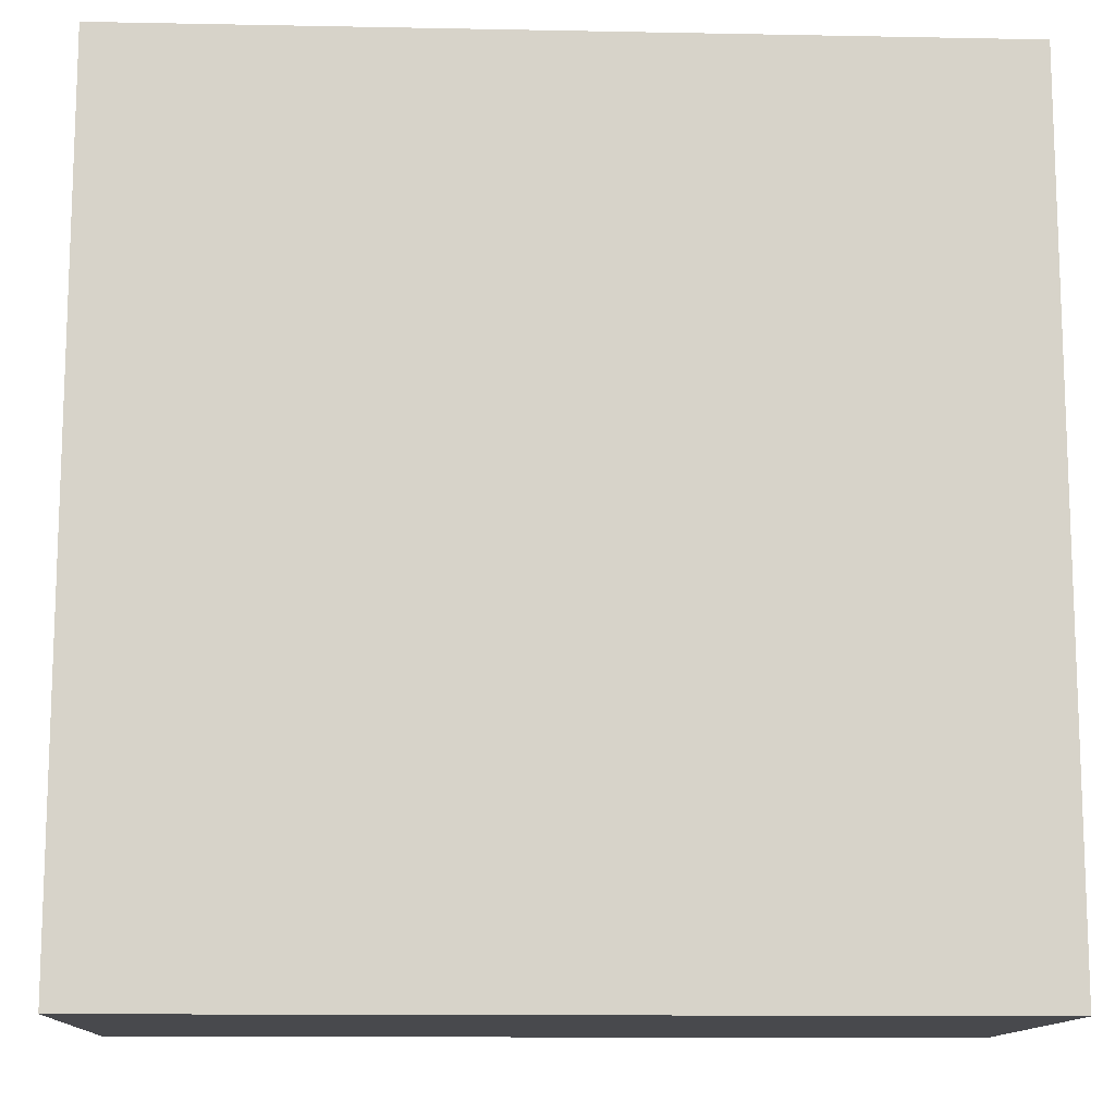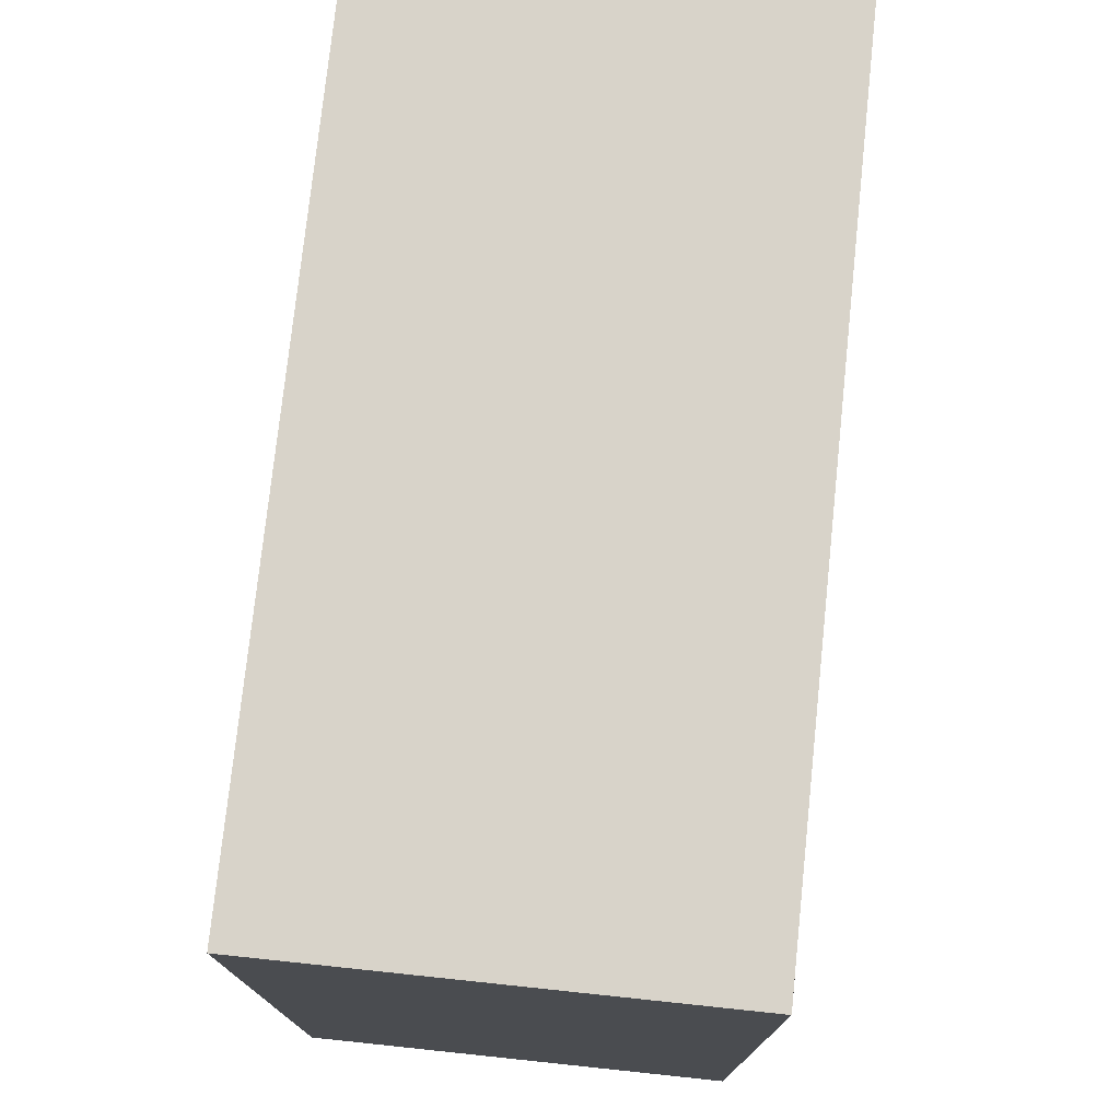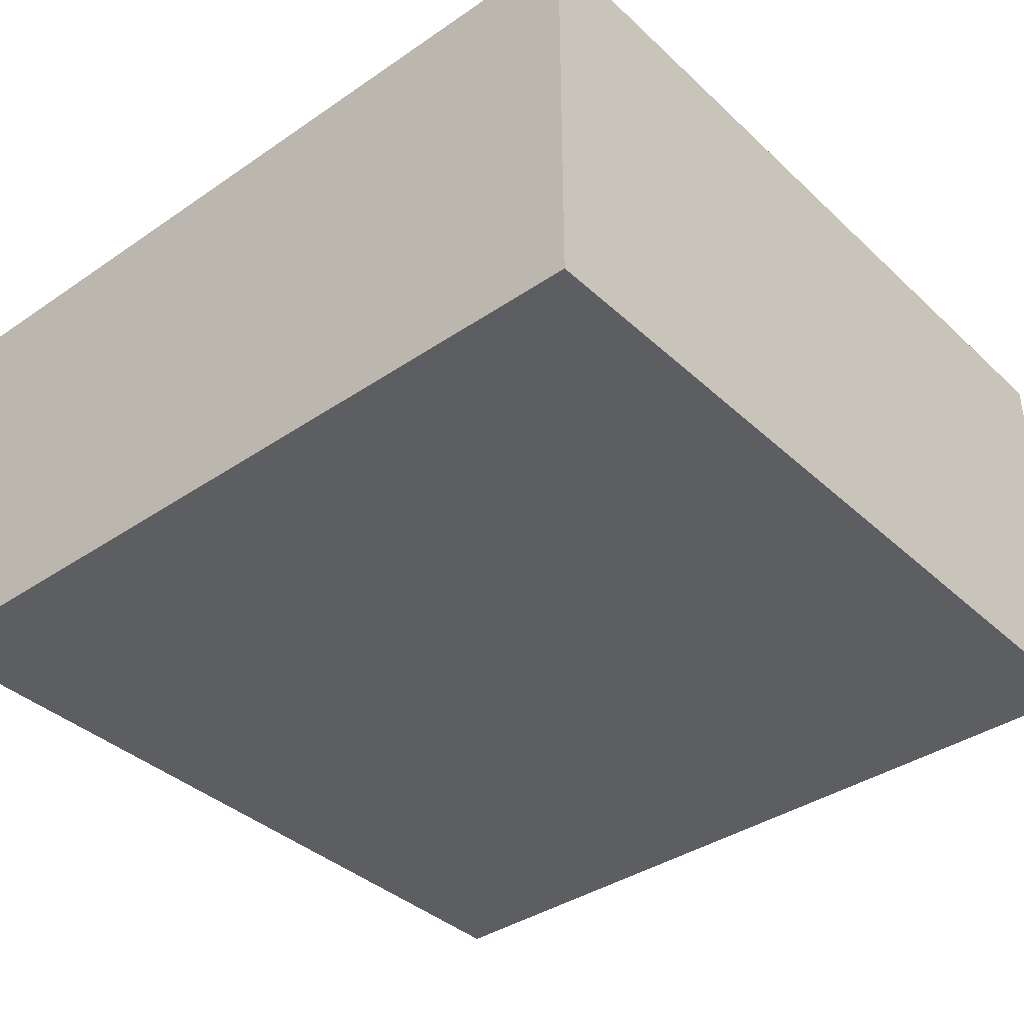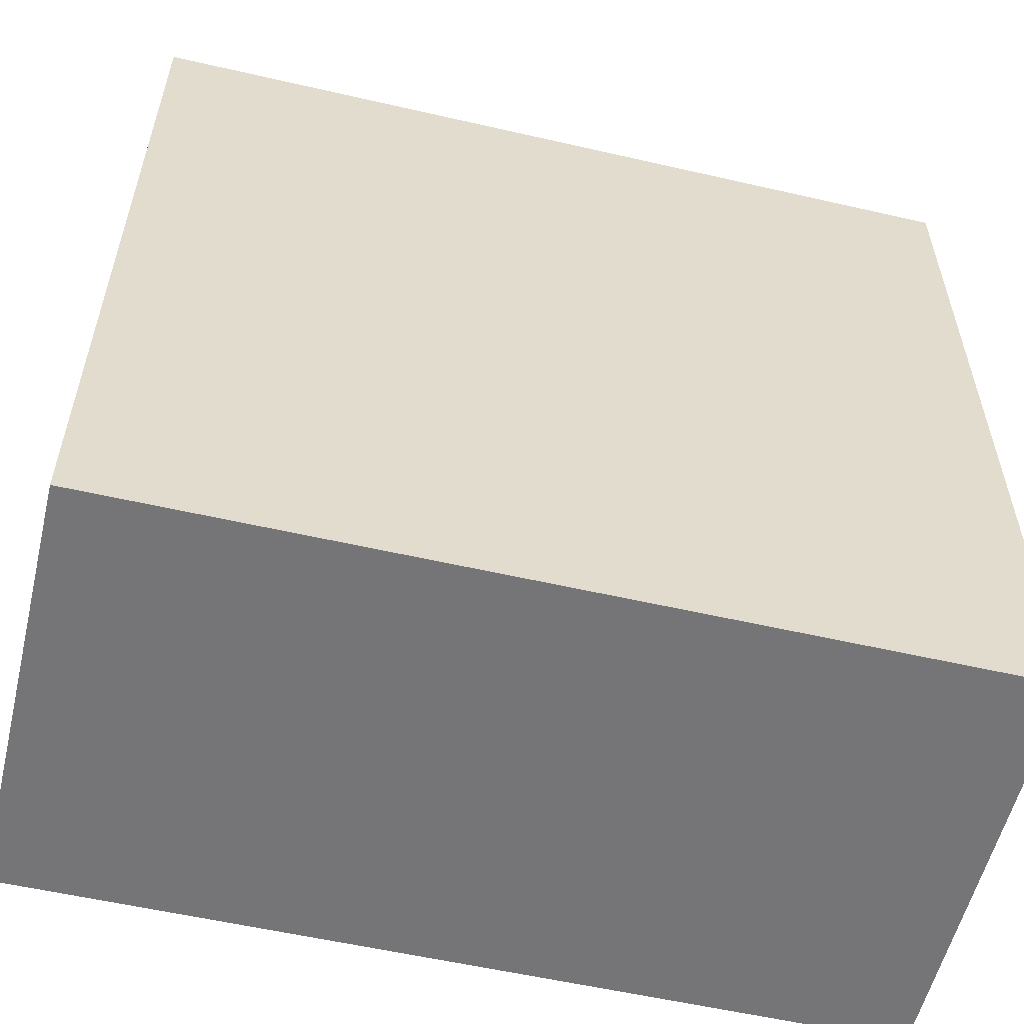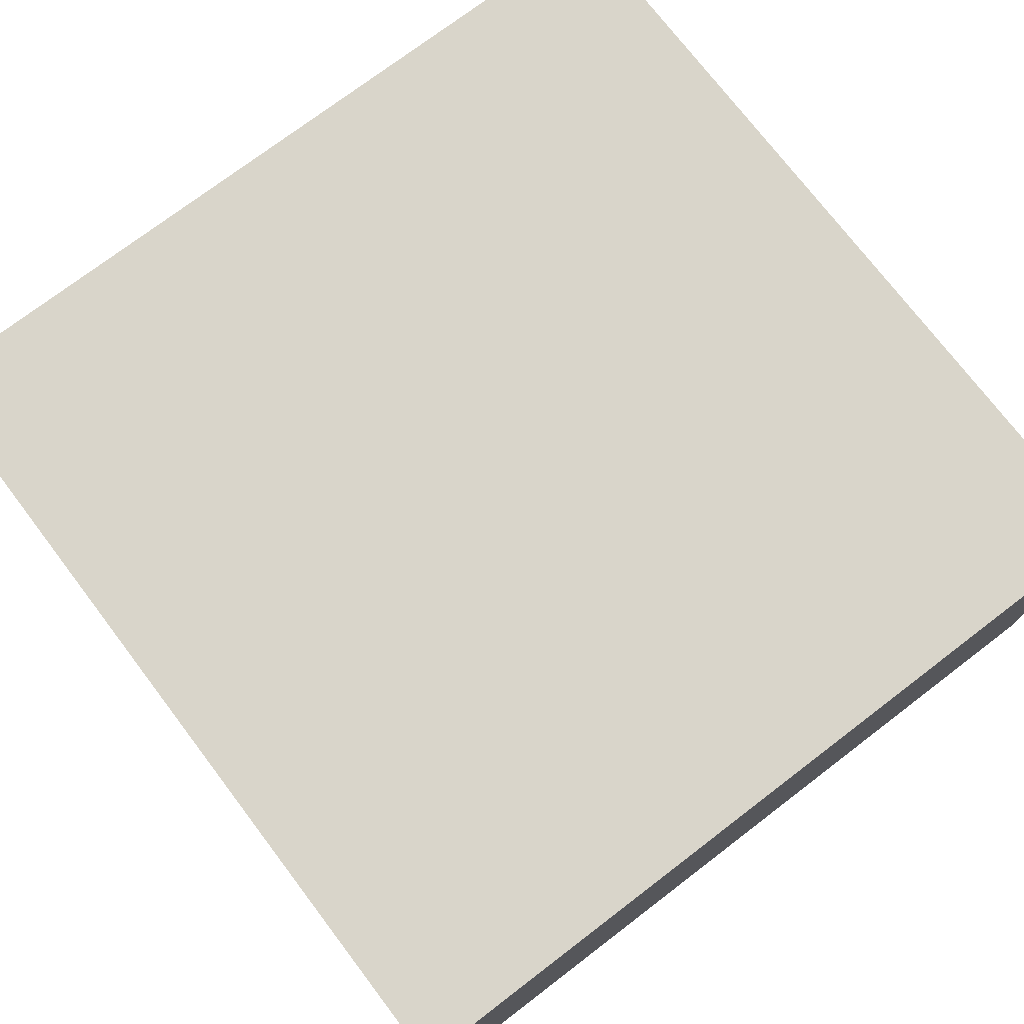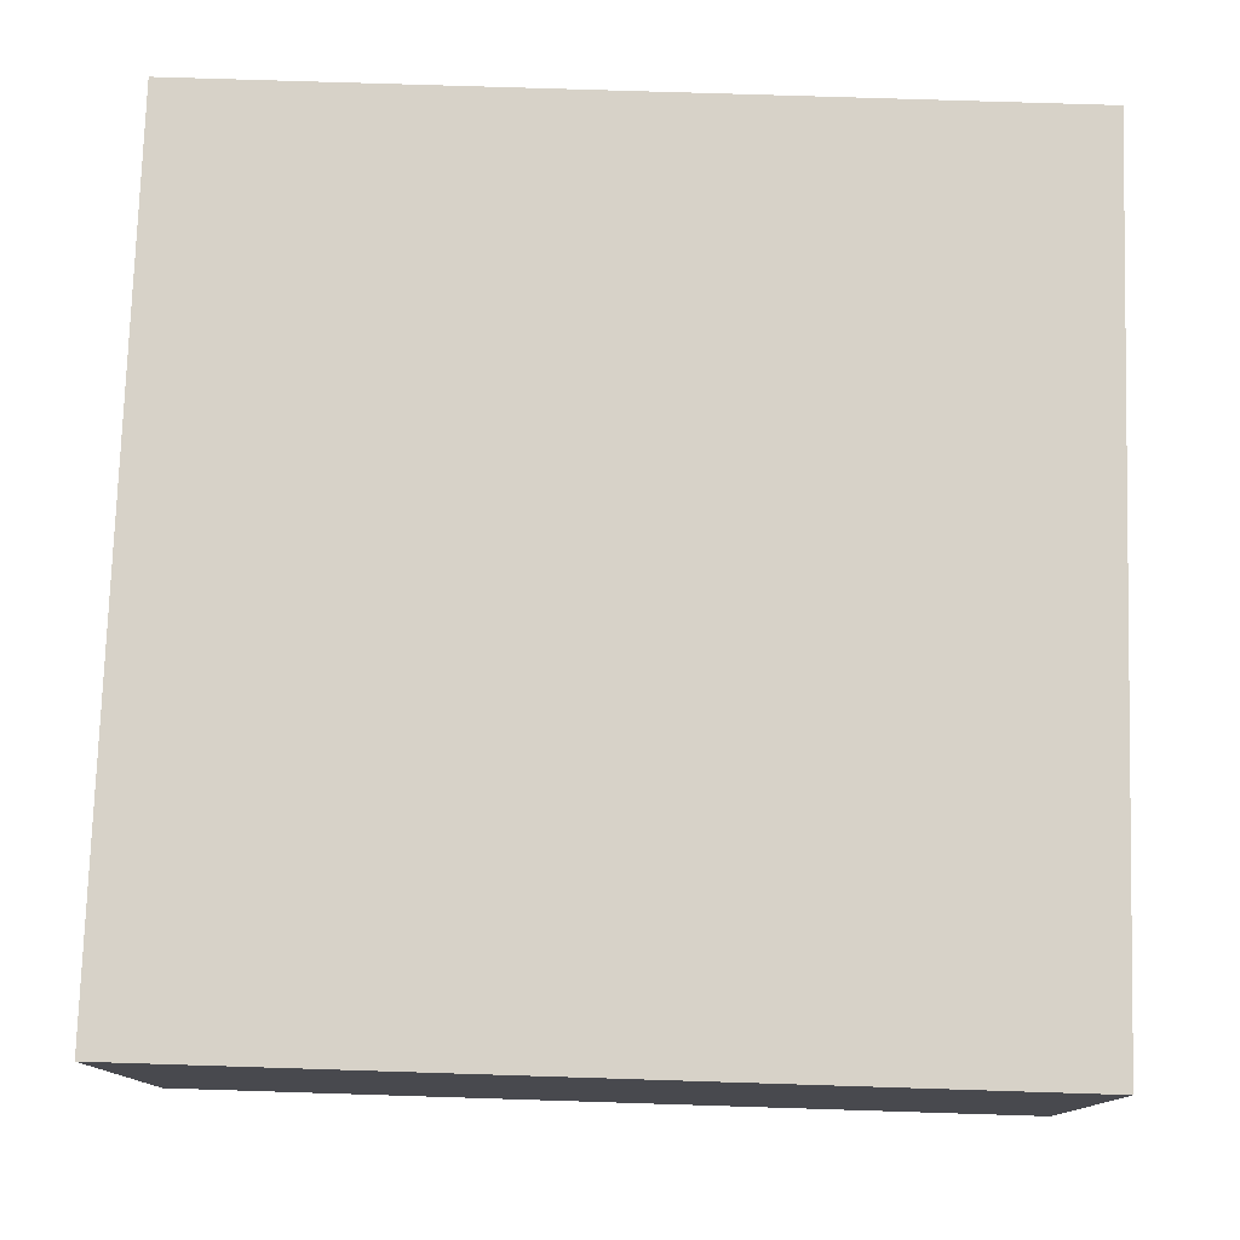
<metadata>
{"format":"obj","ext":"obj","renderer":"f3d","projection":"perspective","resolution":1024,"background":"white","views":[{"elev":-12.5,"azim":177.4,"up":"+Z"},{"elev":75.9,"azim":96.0,"up":"+Z"},{"elev":-38.2,"azim":-139.2,"up":"+Y"},{"elev":-56.6,"azim":166.5,"up":"+Z"},{"elev":74.6,"azim":-37.3,"up":"+Y"},{"elev":77.3,"azim":-88.2,"up":"+Y"}]}
</metadata>
<code>
o Cube
v 0.5 -0.5 -0.5
v 0.5 -0.5 0.5
v -0.5 -0.5 0.5
v -0.5 -0.5 -0.5
v 0.5 0 -0.5
v 0.5 0 0.5
v -0.5 0 0.5
v -0.5 0 -0.5
f 1 2 3 4
f 5 8 7 6
f 1 5 6 2
f 2 6 7 3
f 3 7 8 4
f 5 1 4 8

</code>
